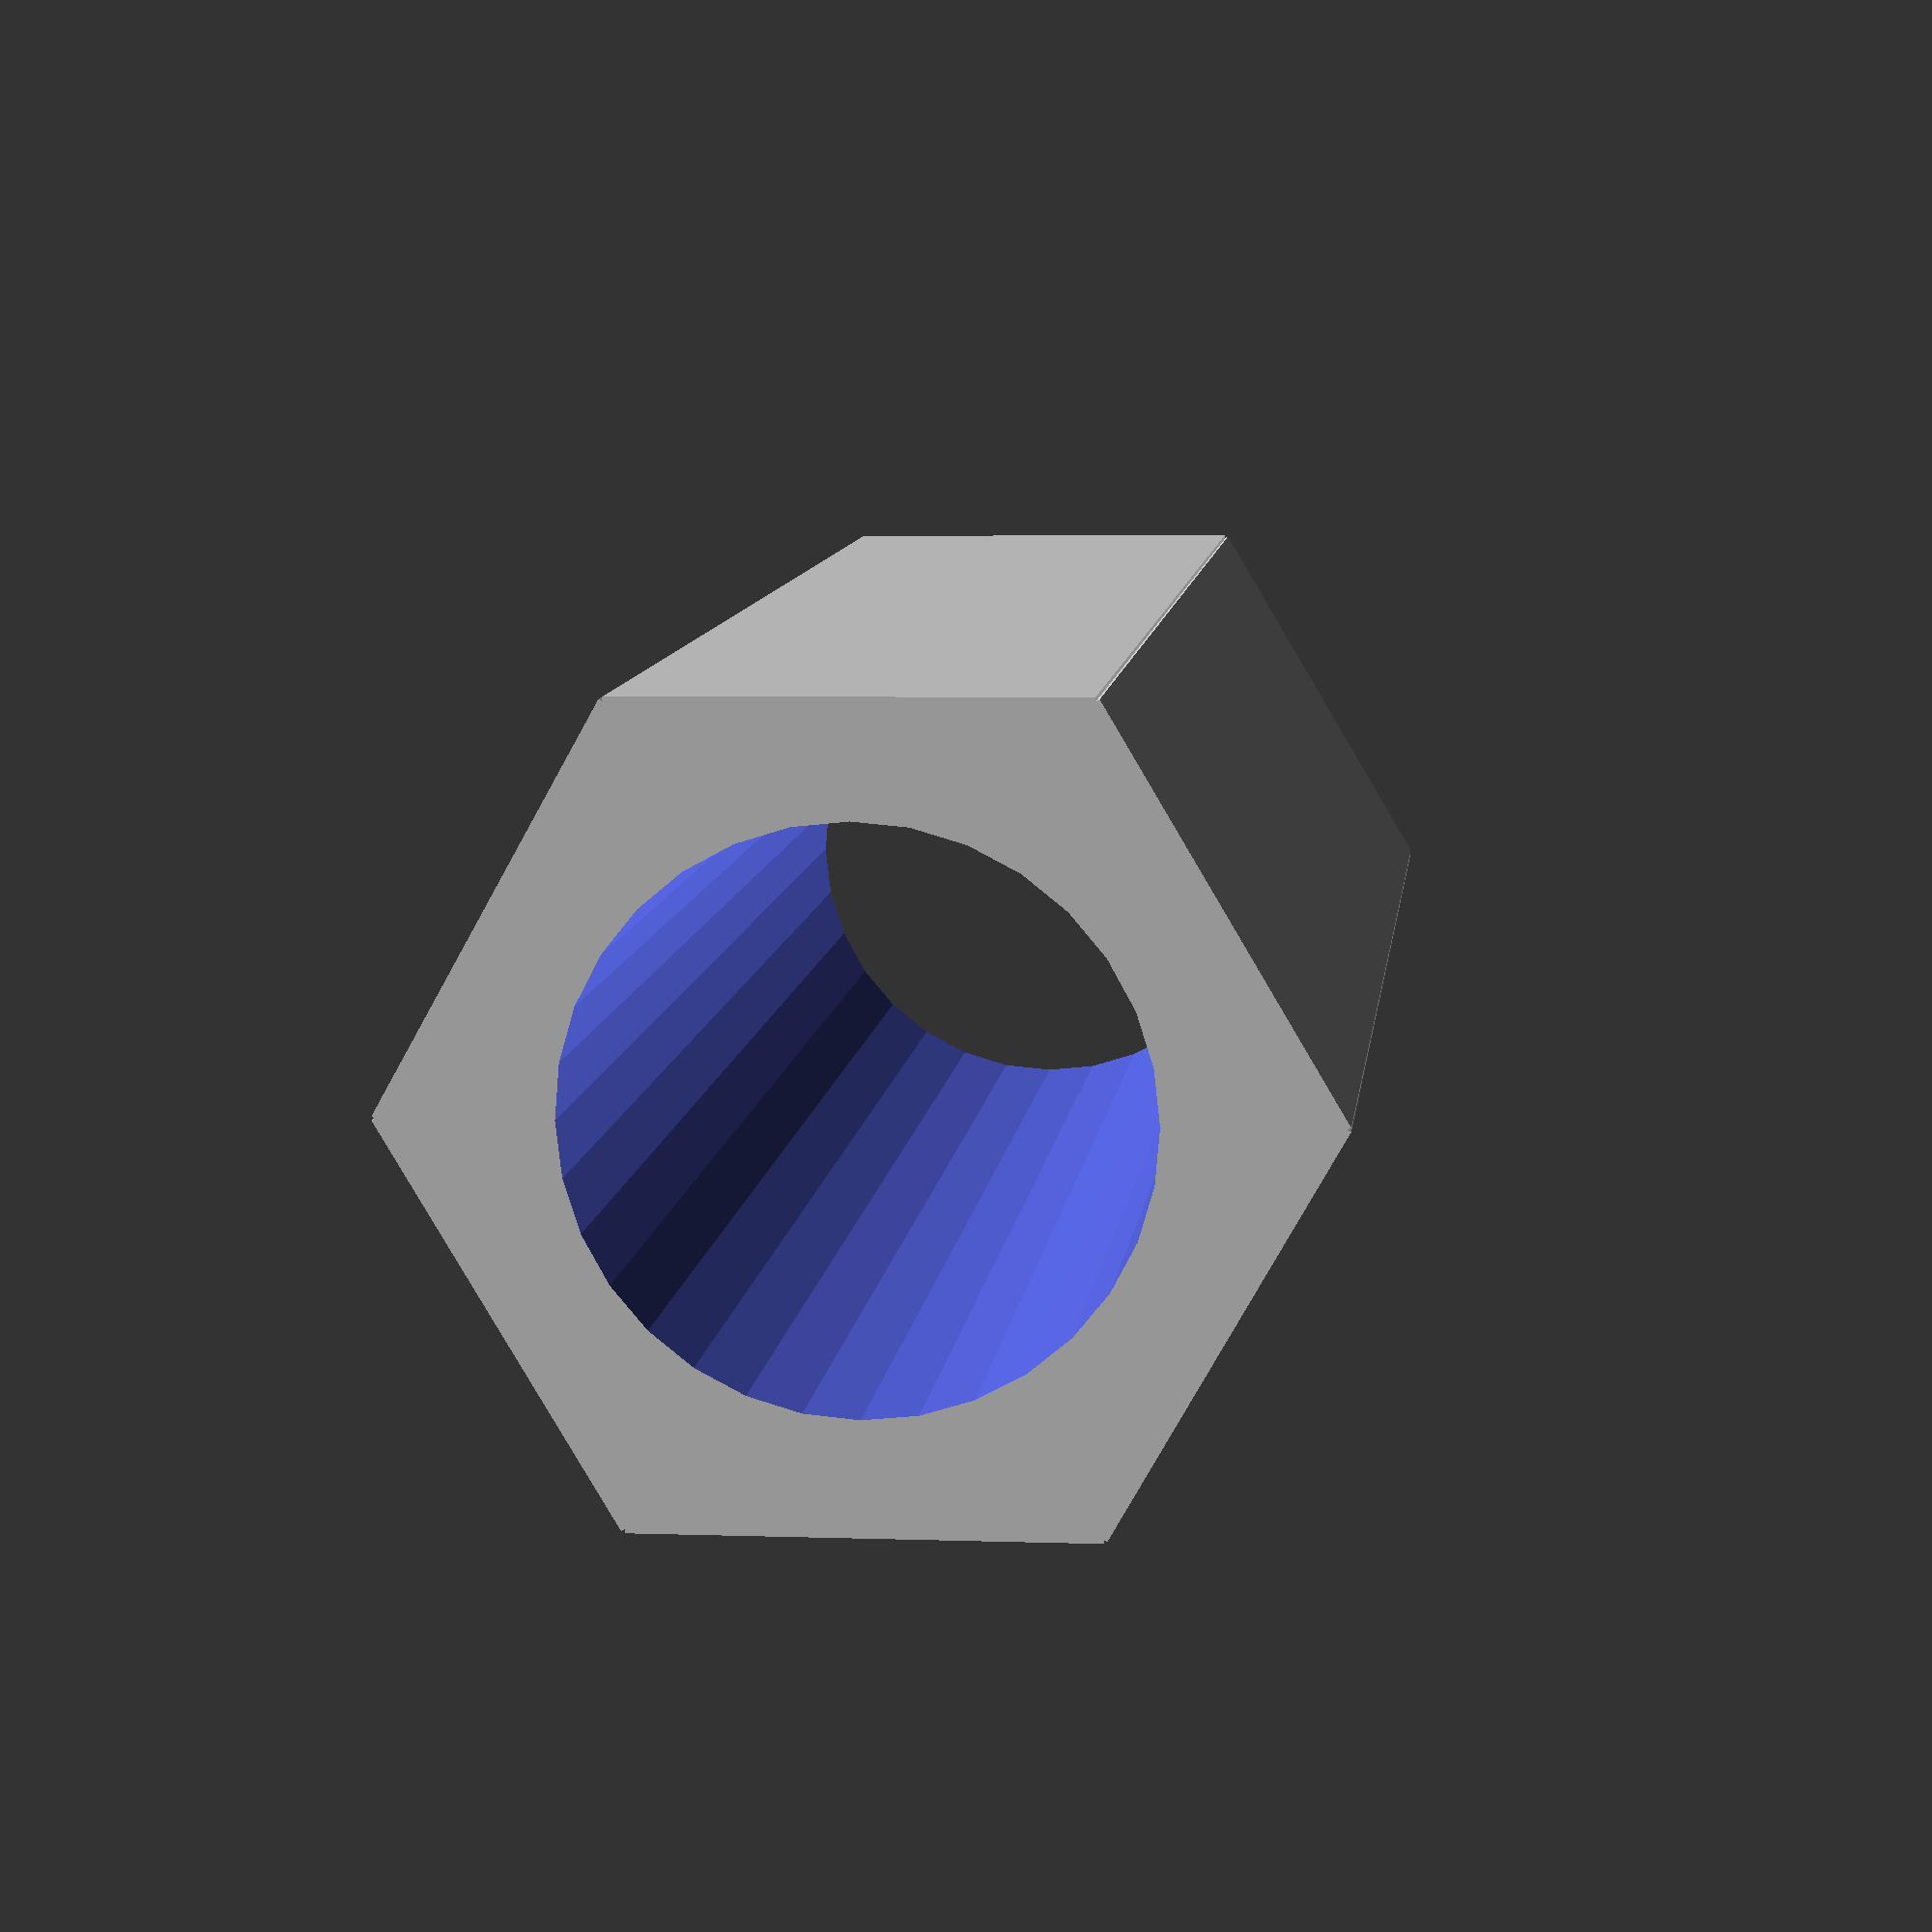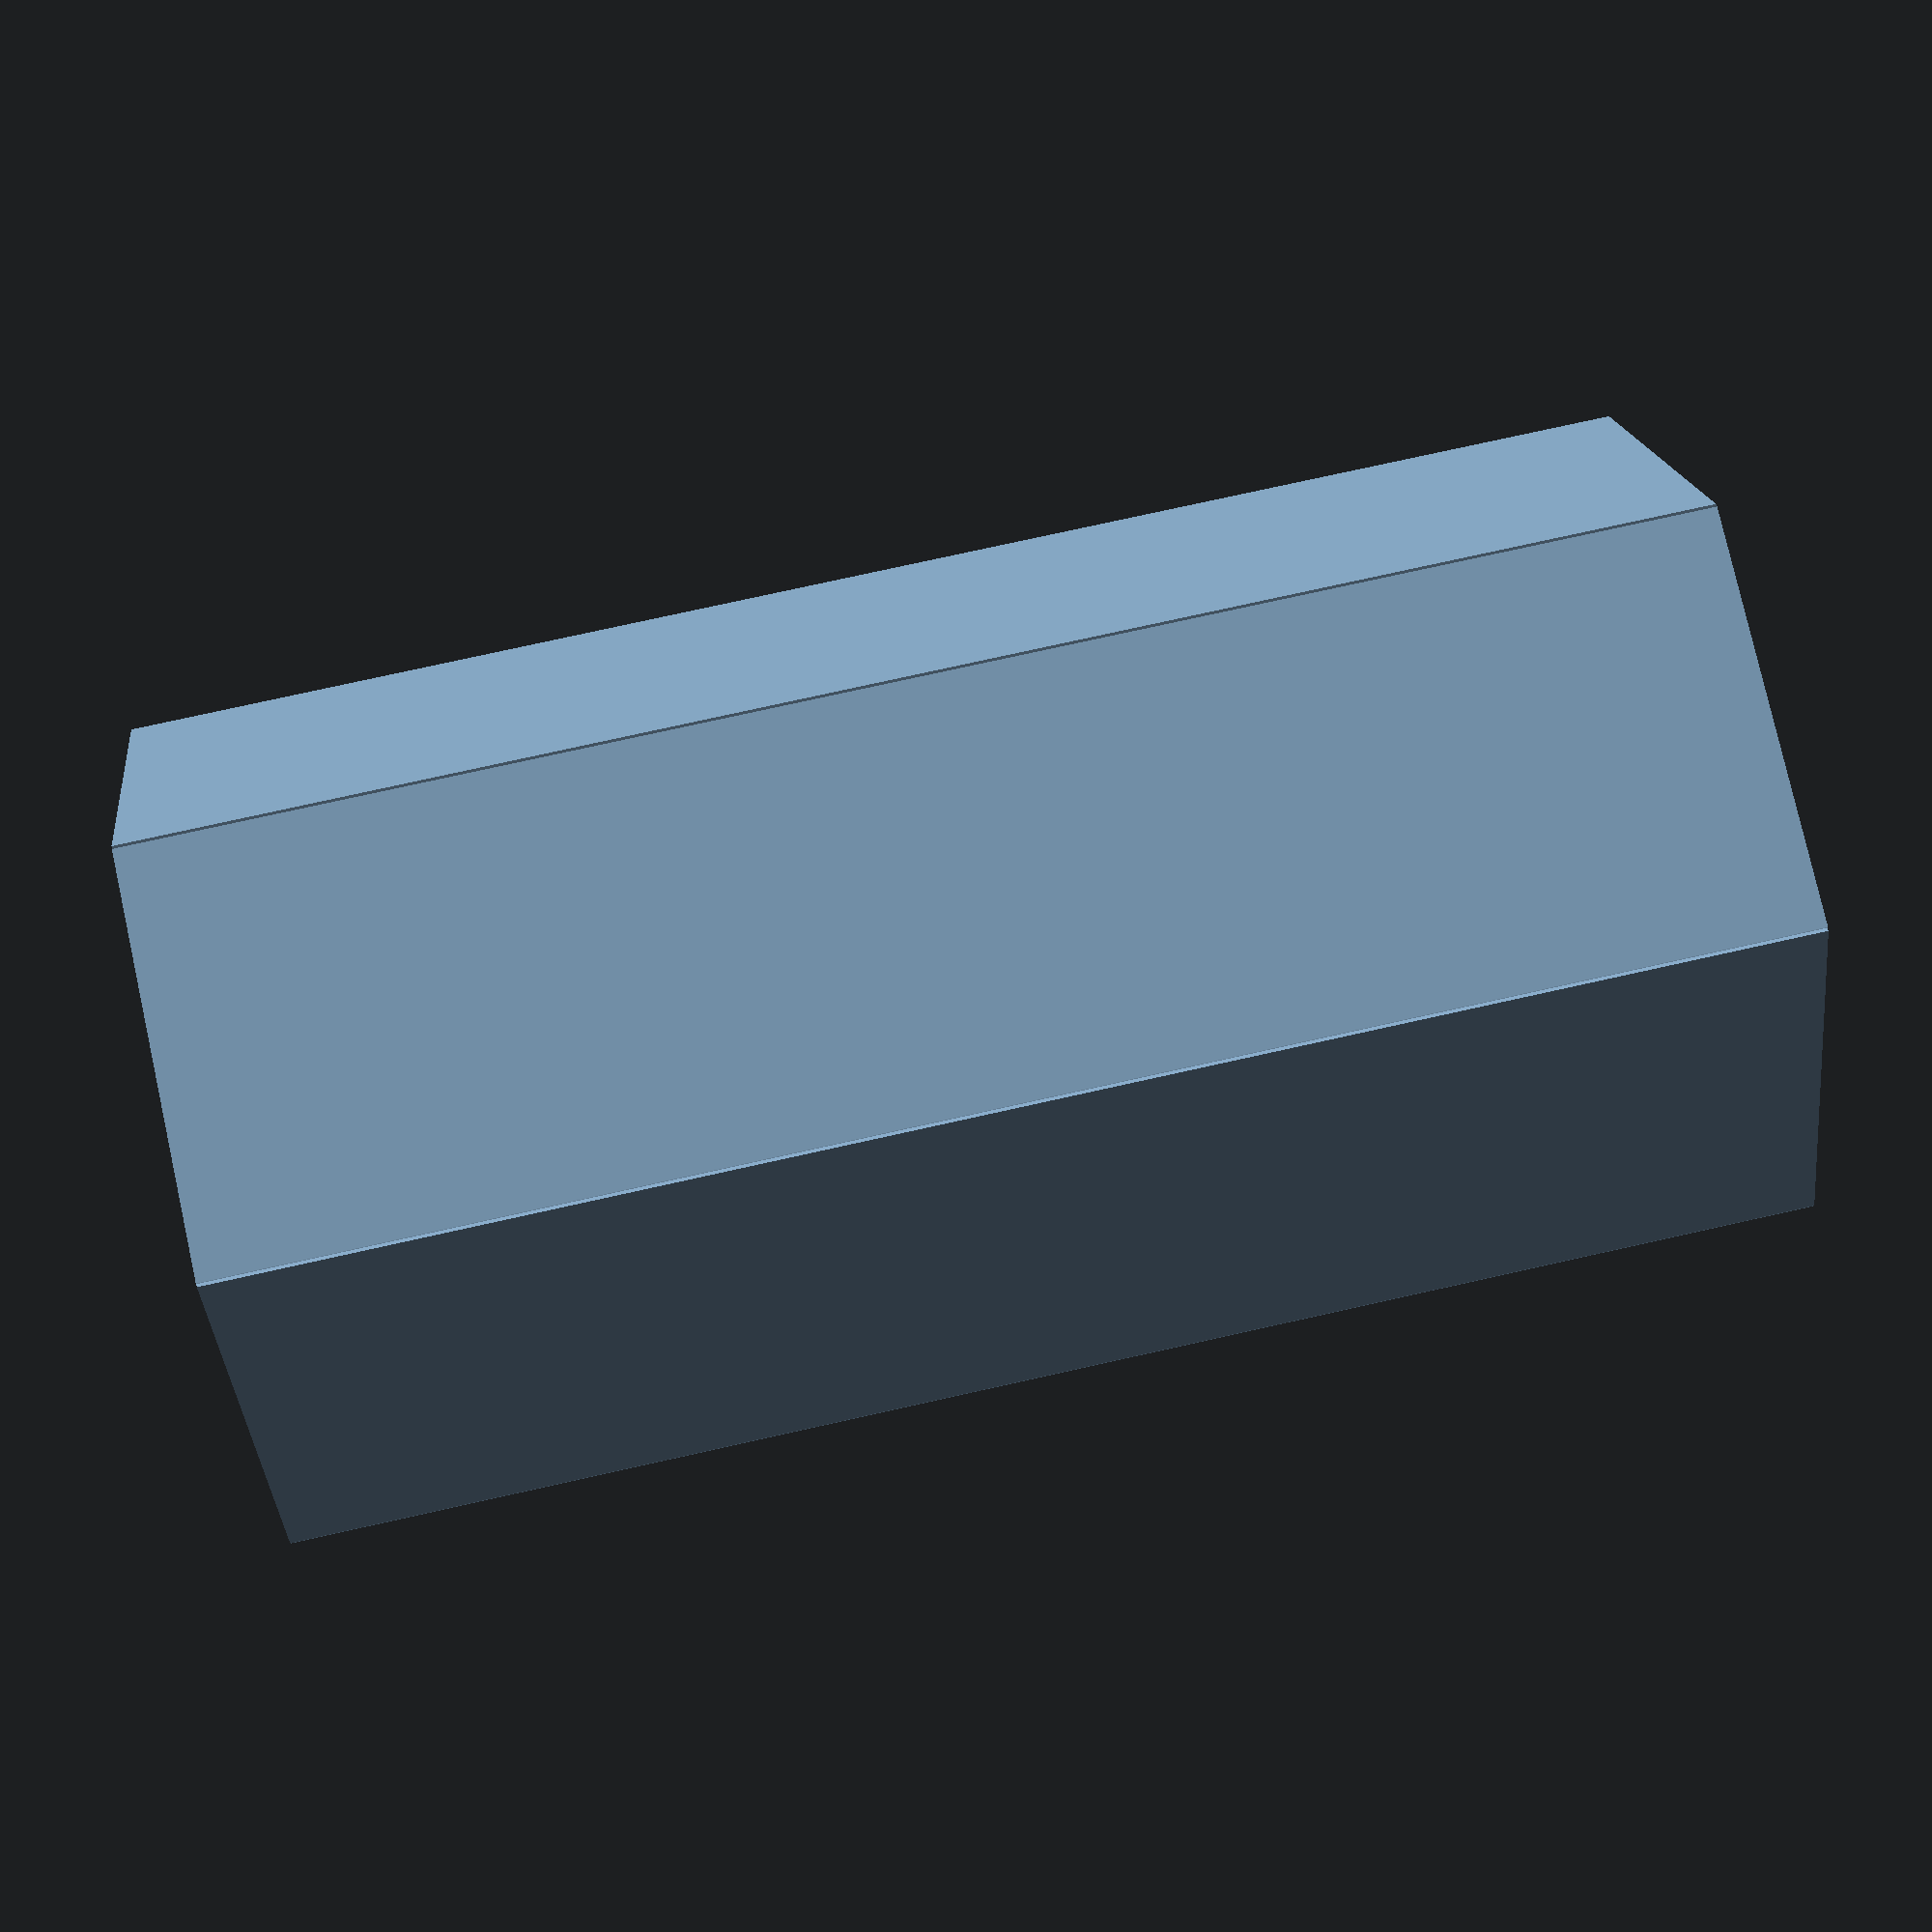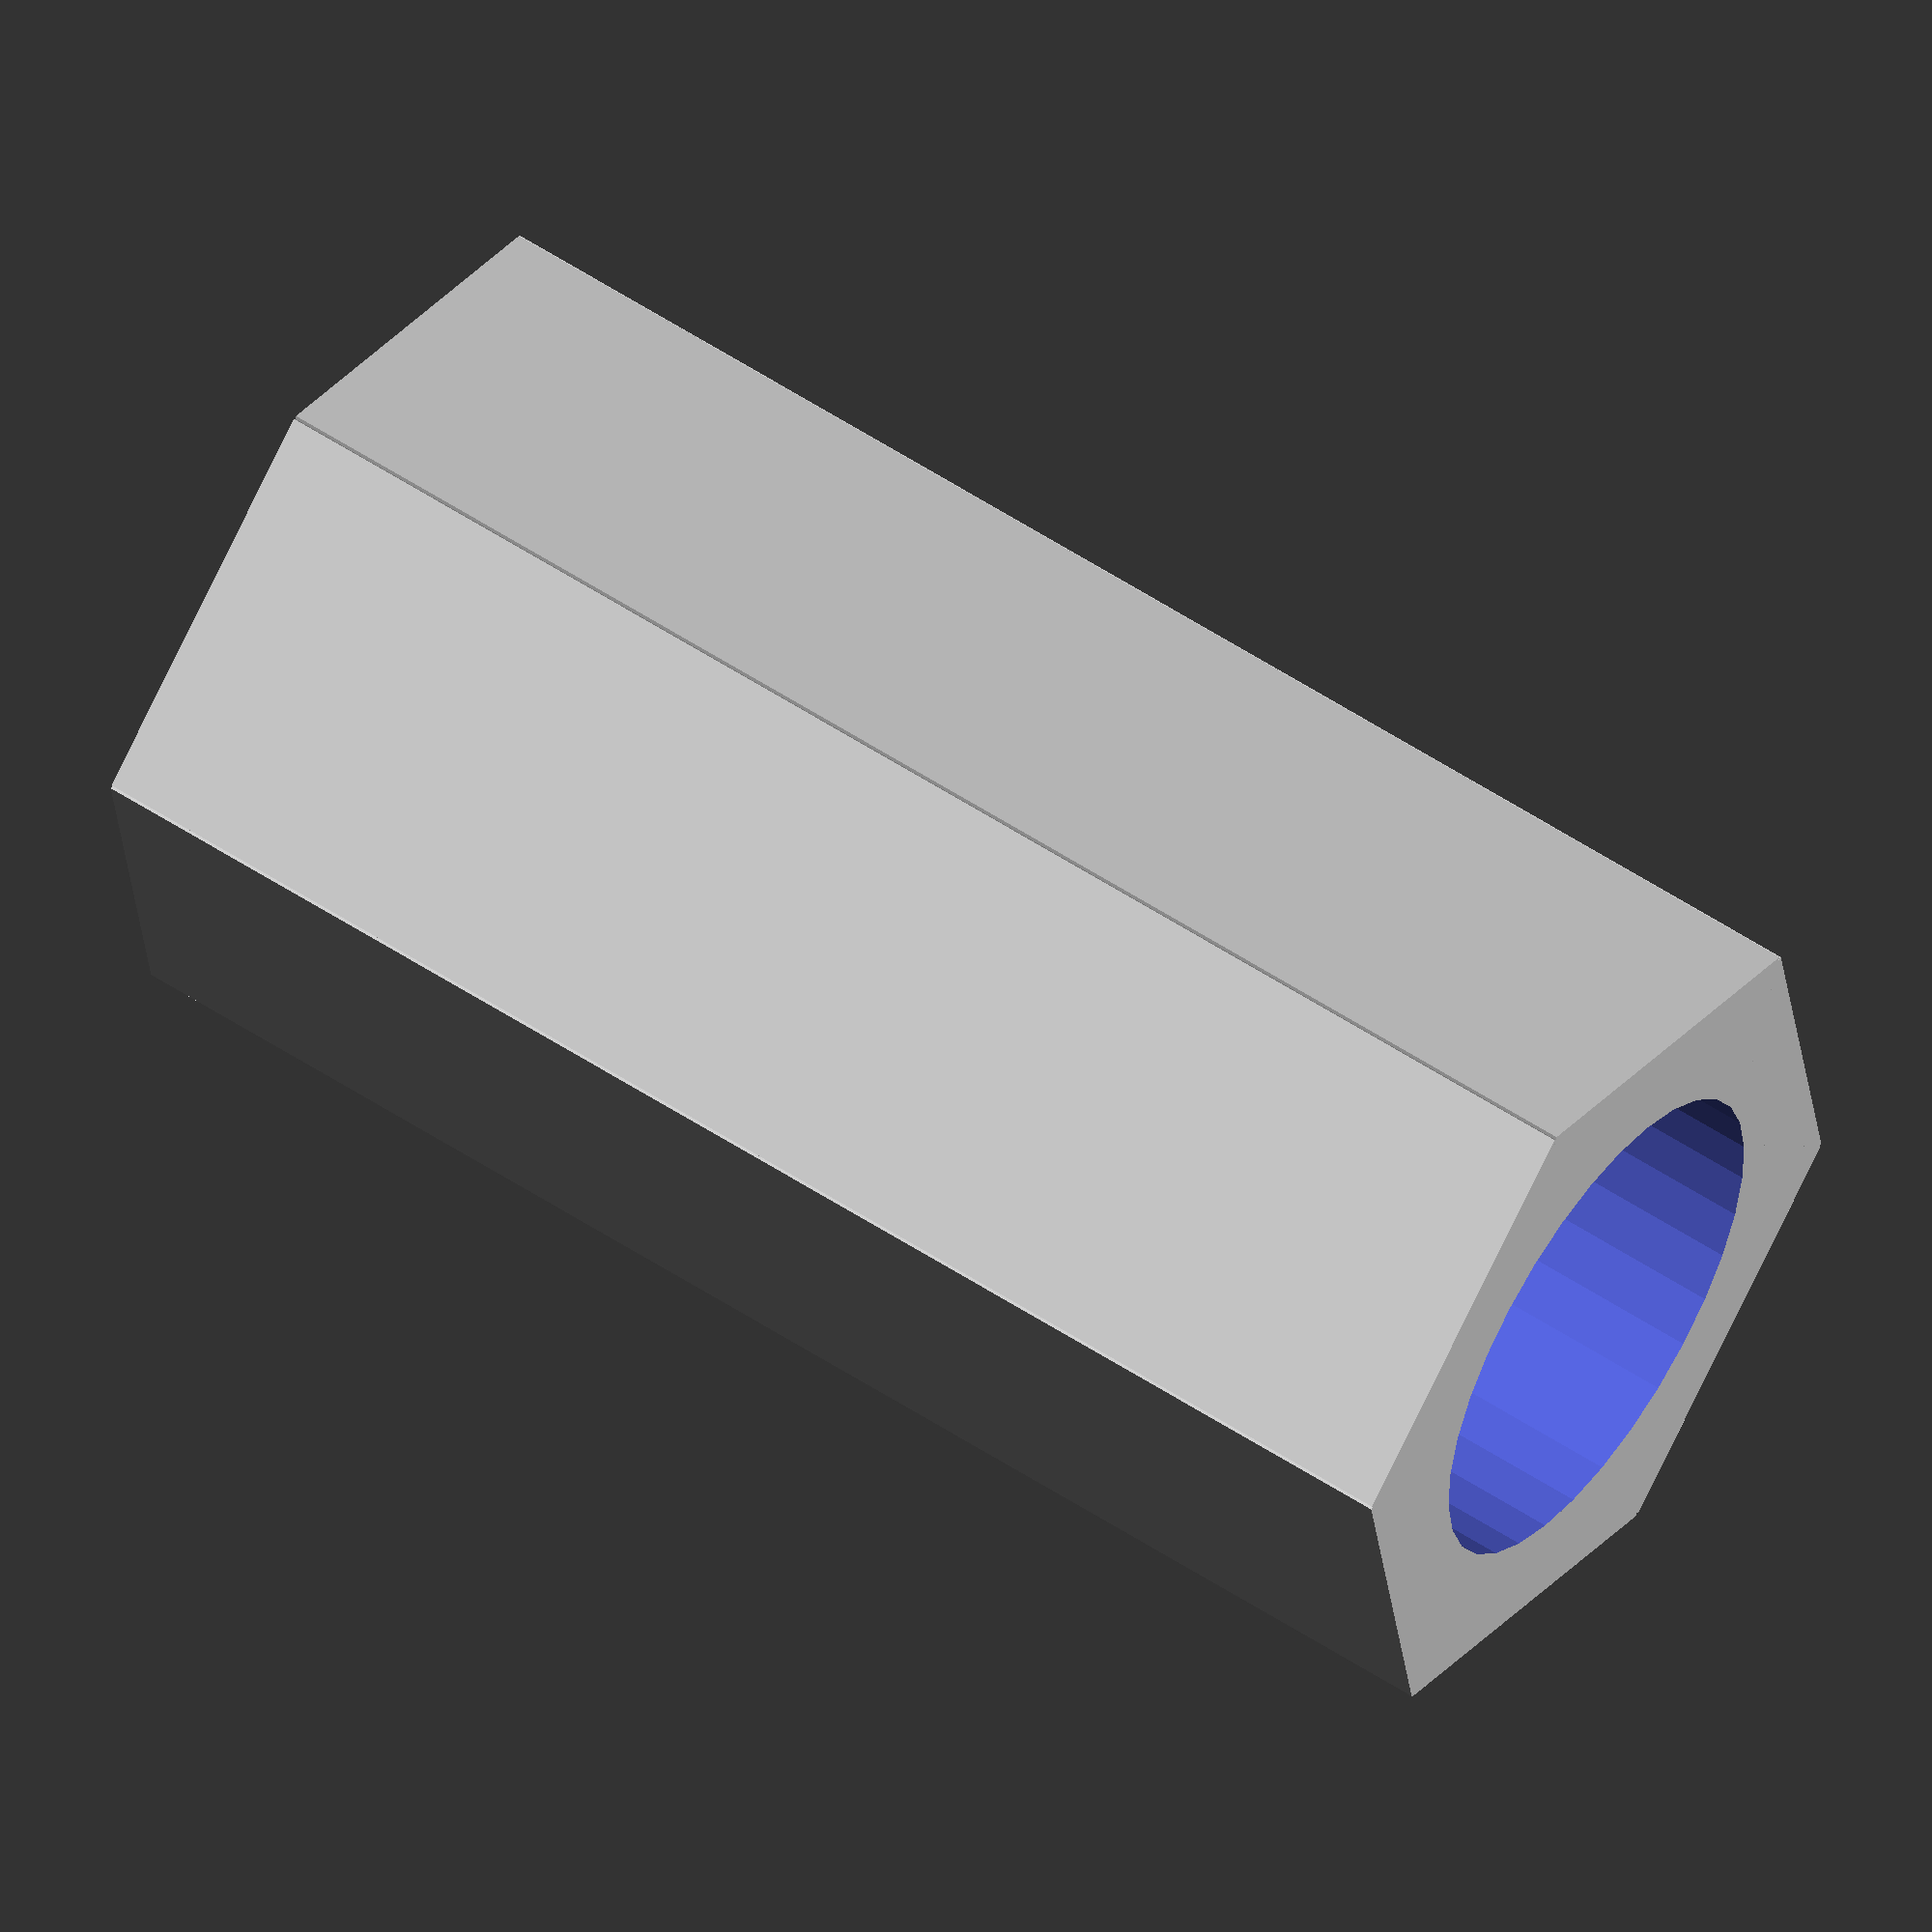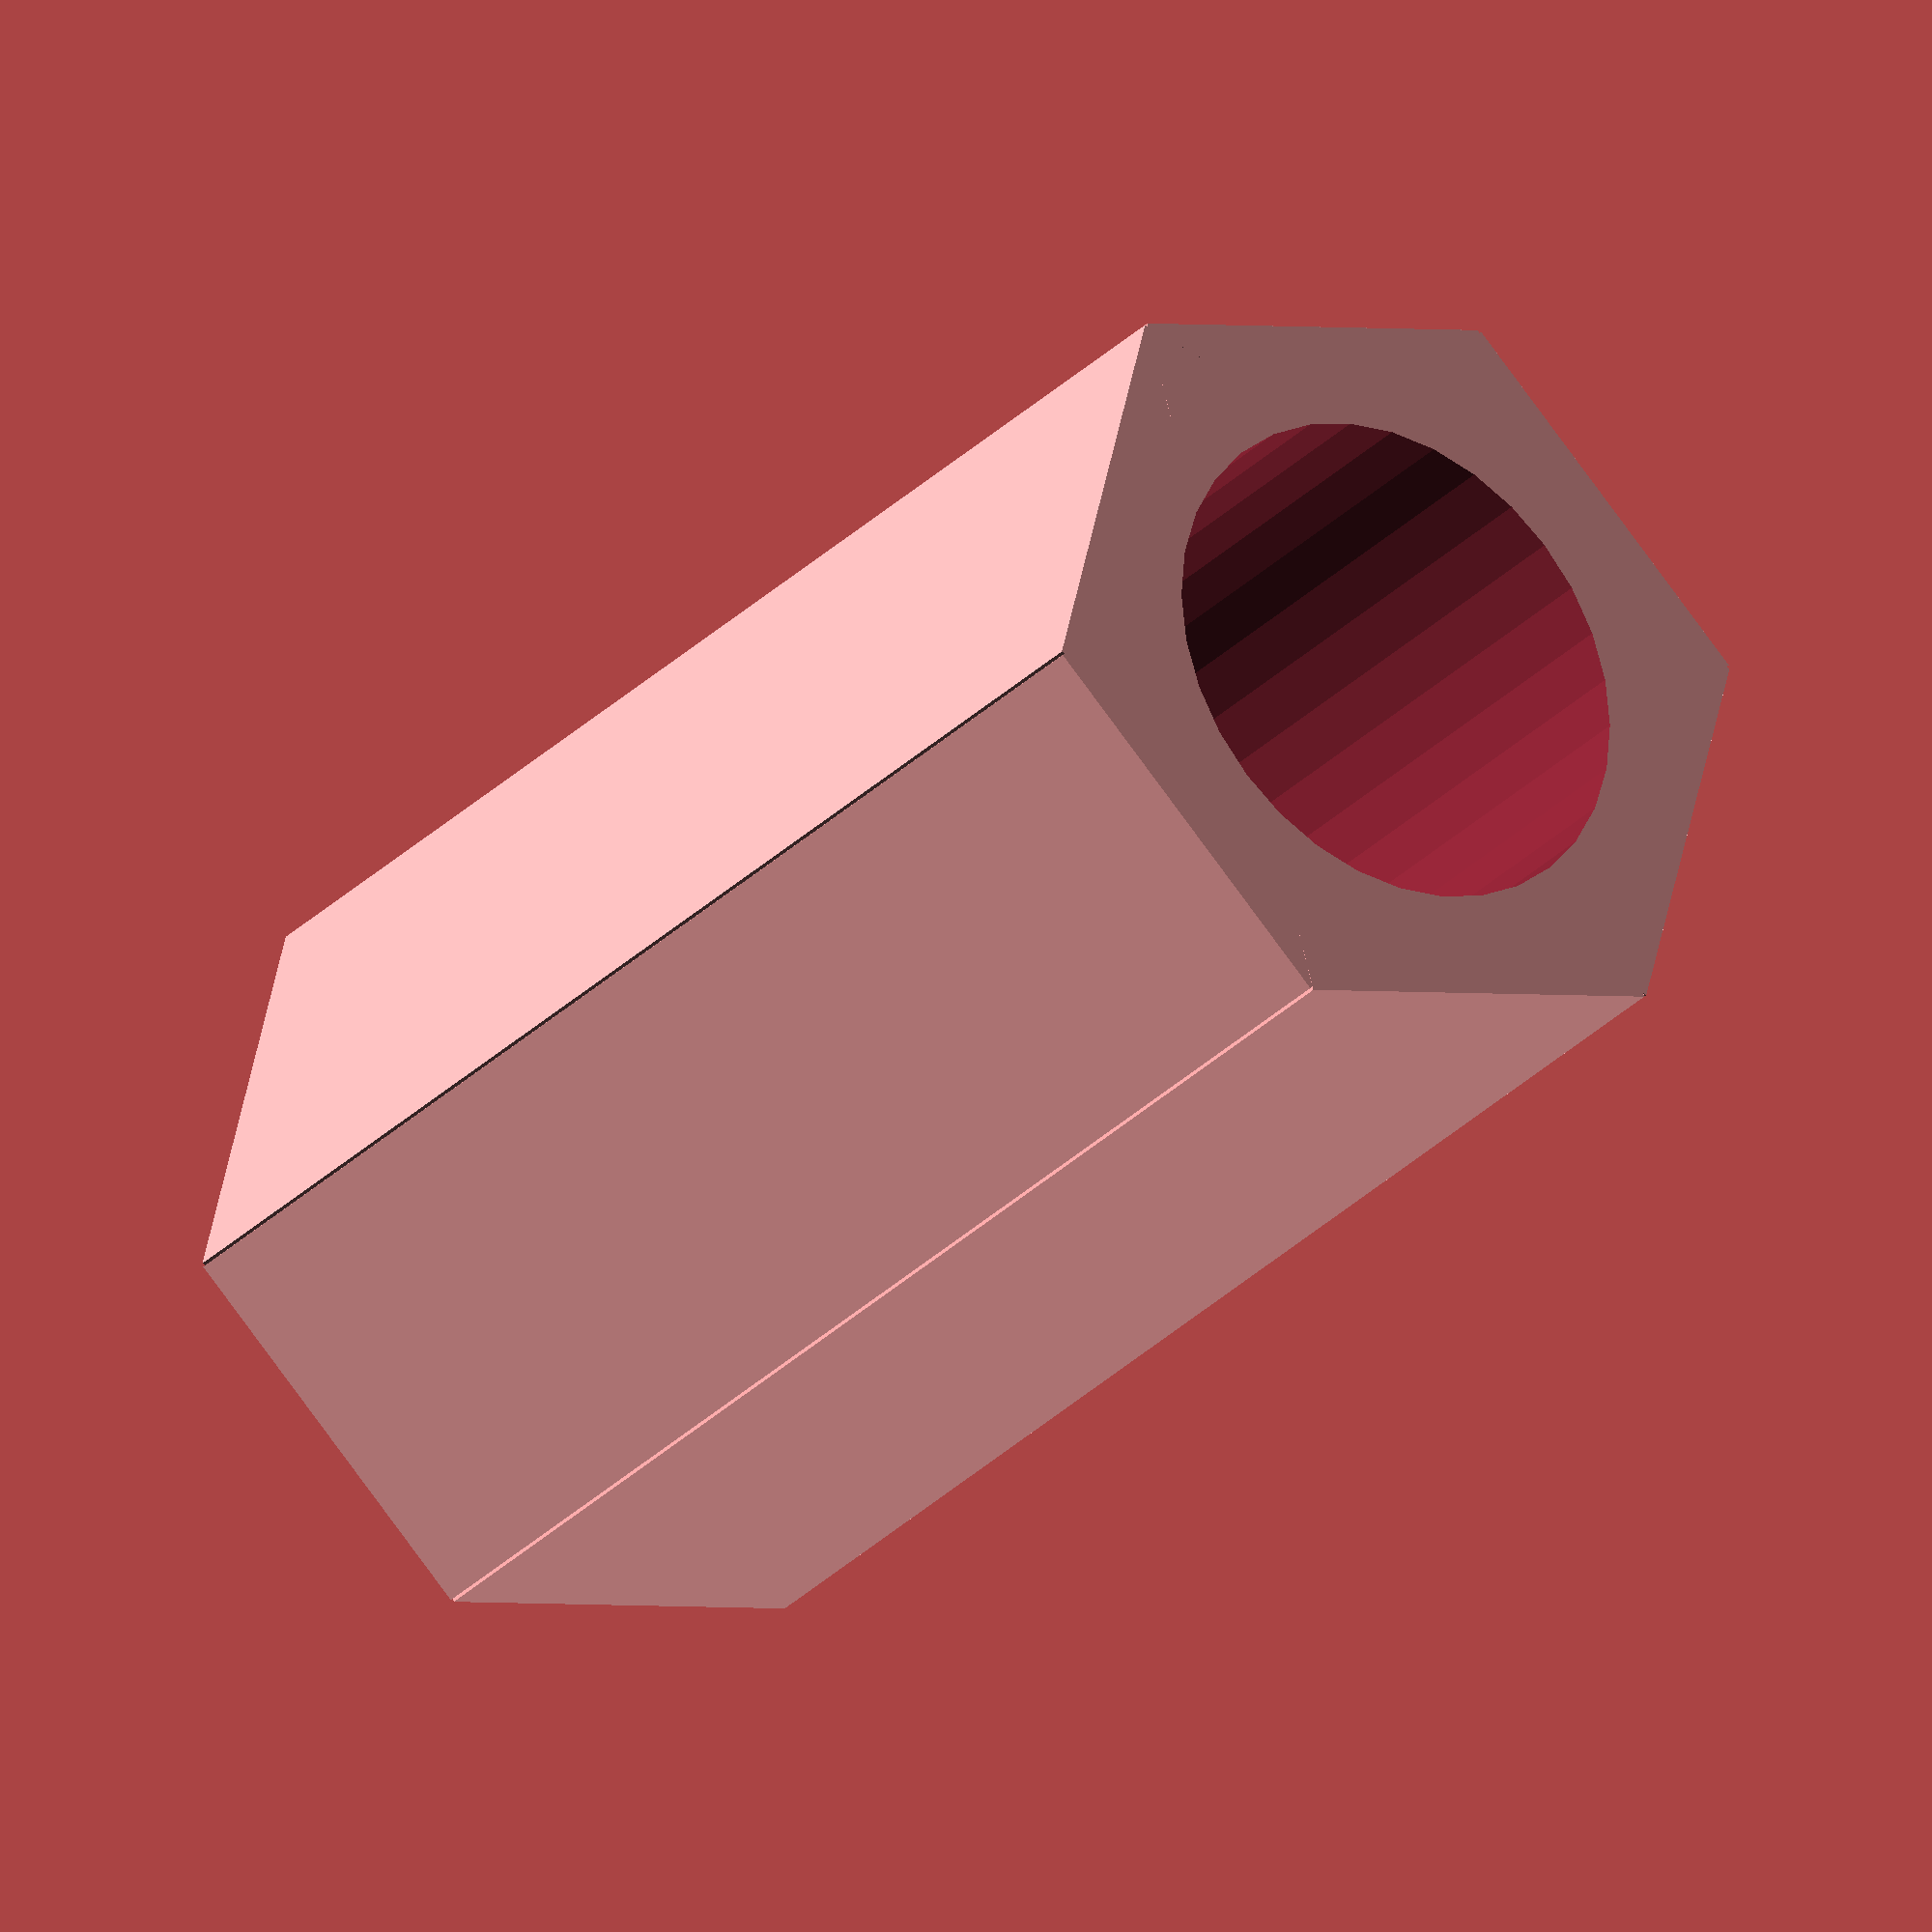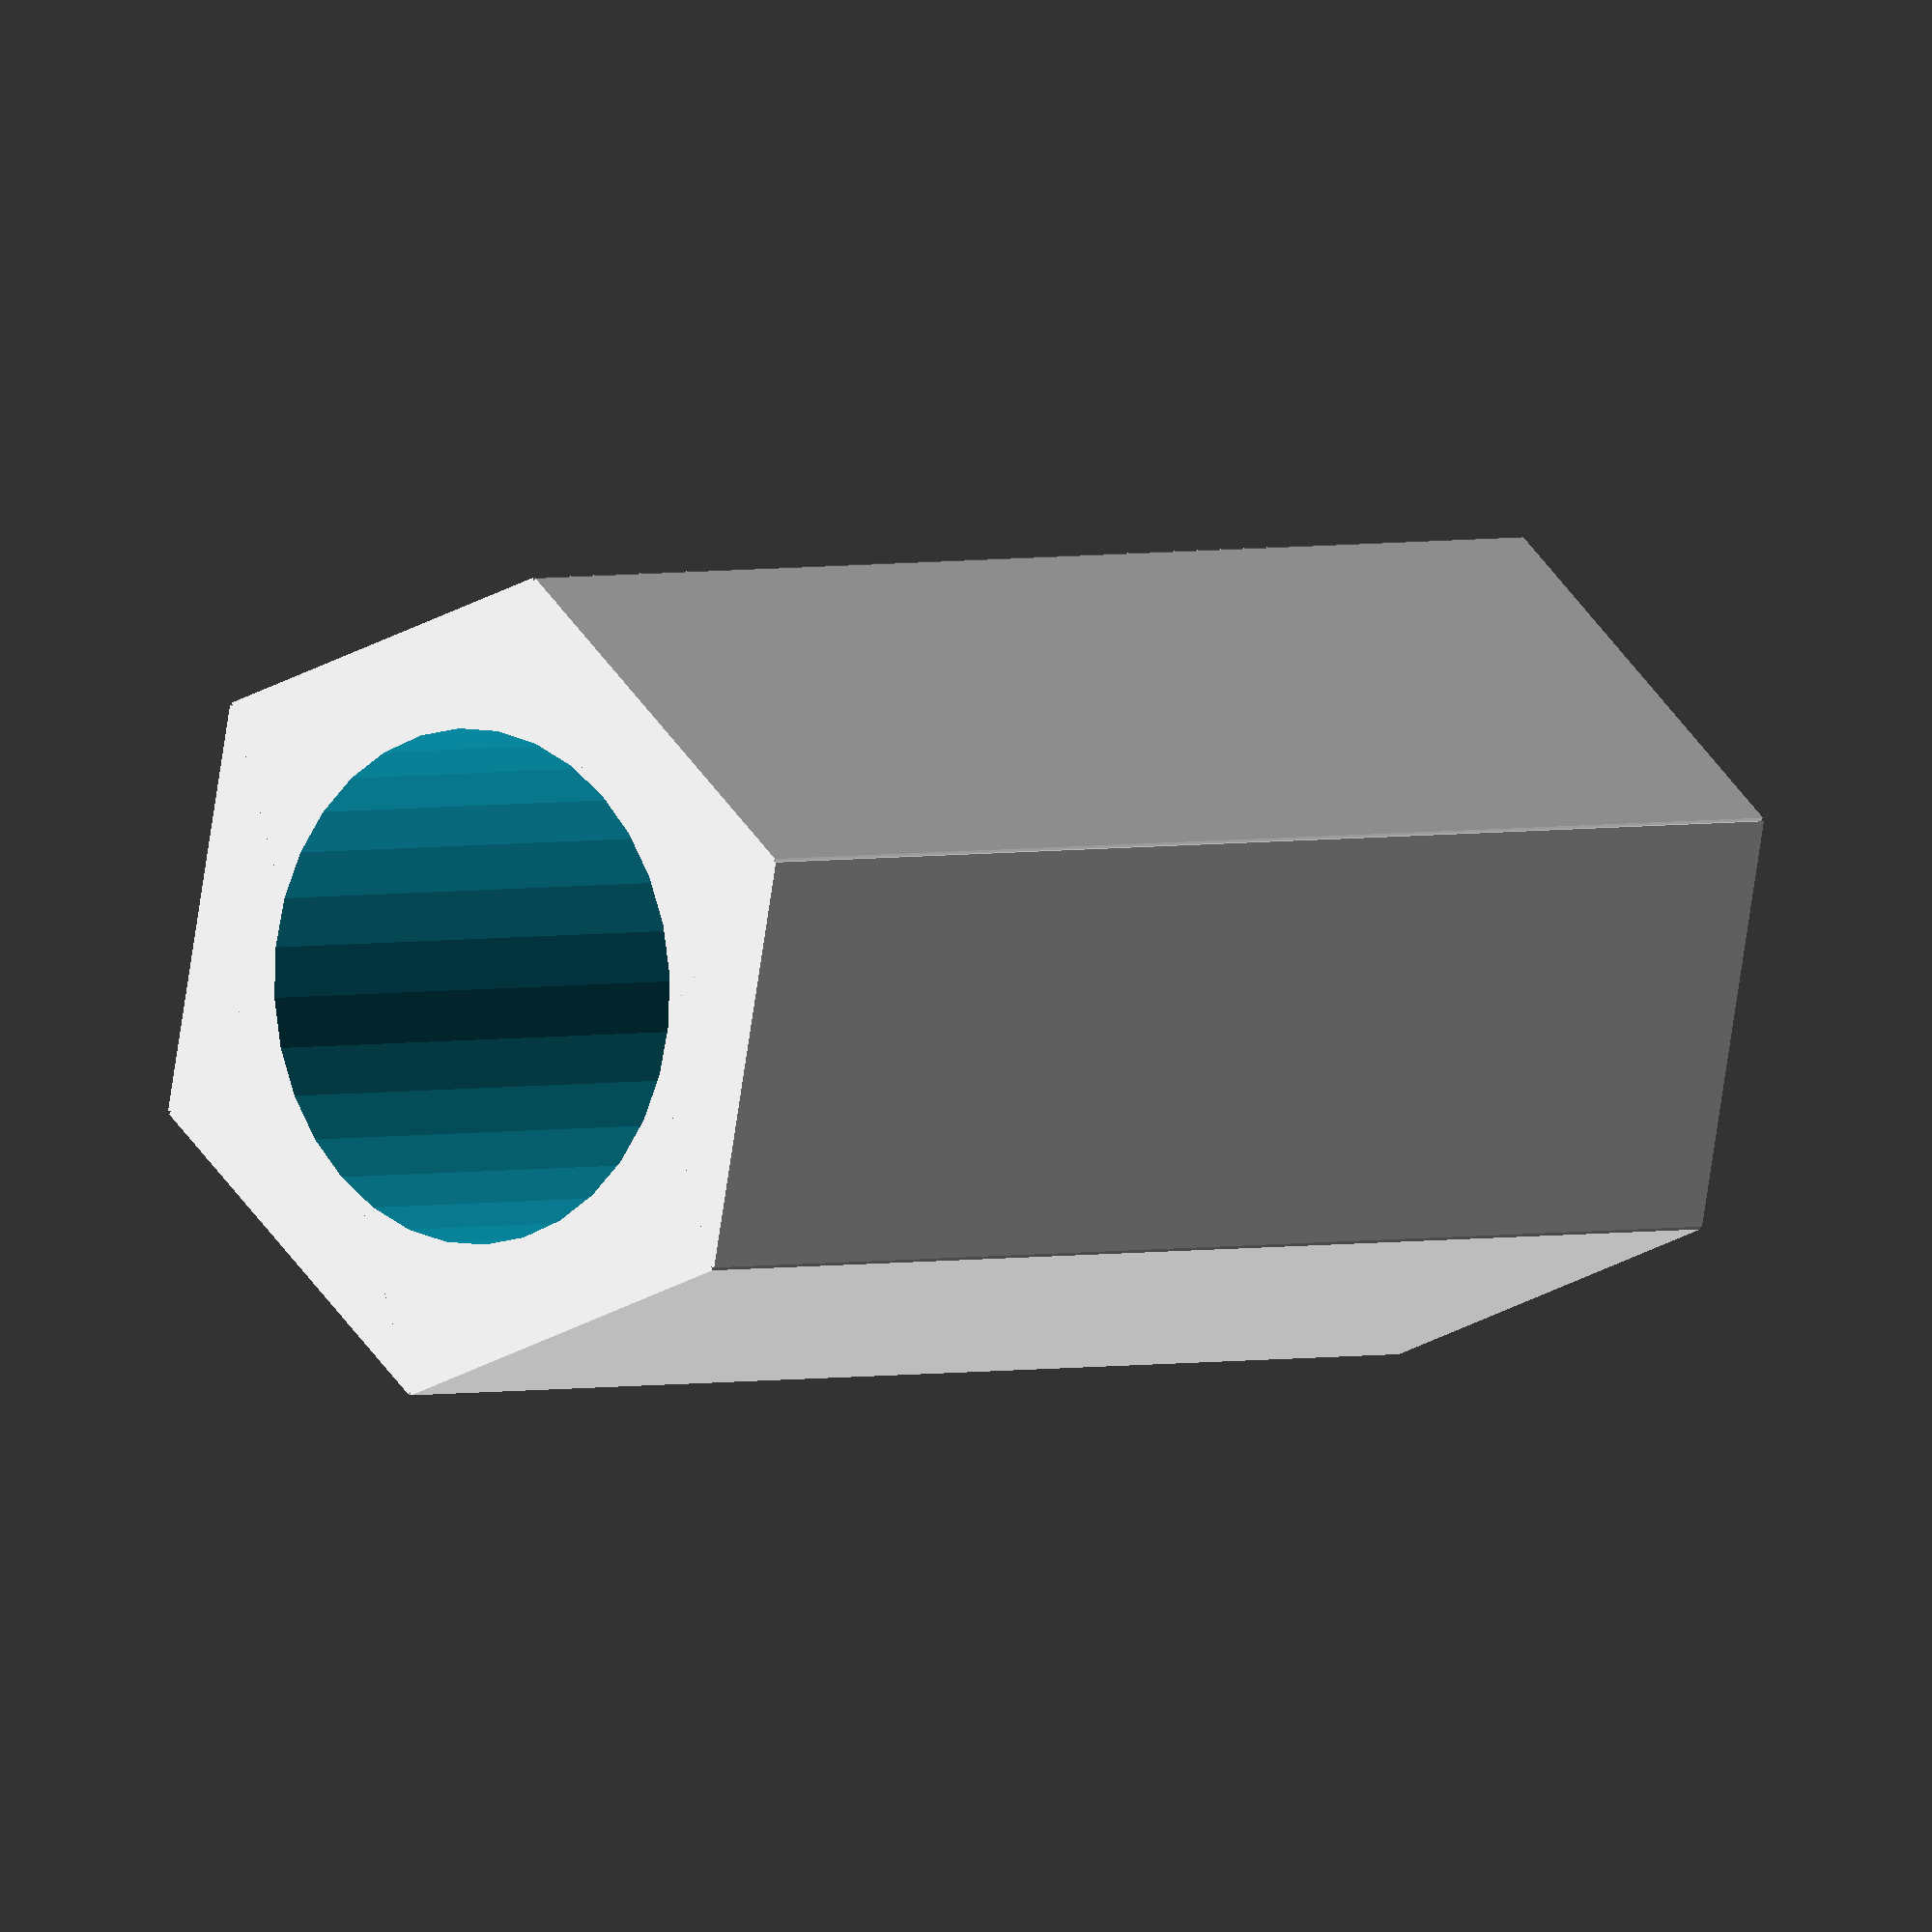
<openscad>
//Hexagon from http://svn.clifford.at/openscad/trunk/libraries/shapes.scad
// size is the XY plane size, height in Z
module hexagon(size, height) {
  boxWidth = size/1.75;
  for (r = [-60, 0, 60]) rotate([0,0,r]) cube([boxWidth, size, height], true);
}

module spacer(size, height,hole) {
	difference() {
		hexagon(size,height);
		translate([0,0,-height/2-1])	
			cylinder(d=hole,height+2,centre=true,$fn=32);	
	}
}

spacer(5.2,11,3.7);
</openscad>
<views>
elev=169.9 azim=359.2 roll=173.0 proj=p view=solid
elev=284.2 azim=177.2 roll=257.4 proj=p view=wireframe
elev=304.9 azim=200.2 roll=304.9 proj=o view=wireframe
elev=28.7 azim=224.0 roll=326.0 proj=o view=wireframe
elev=178.0 azim=221.2 roll=140.0 proj=o view=wireframe
</views>
